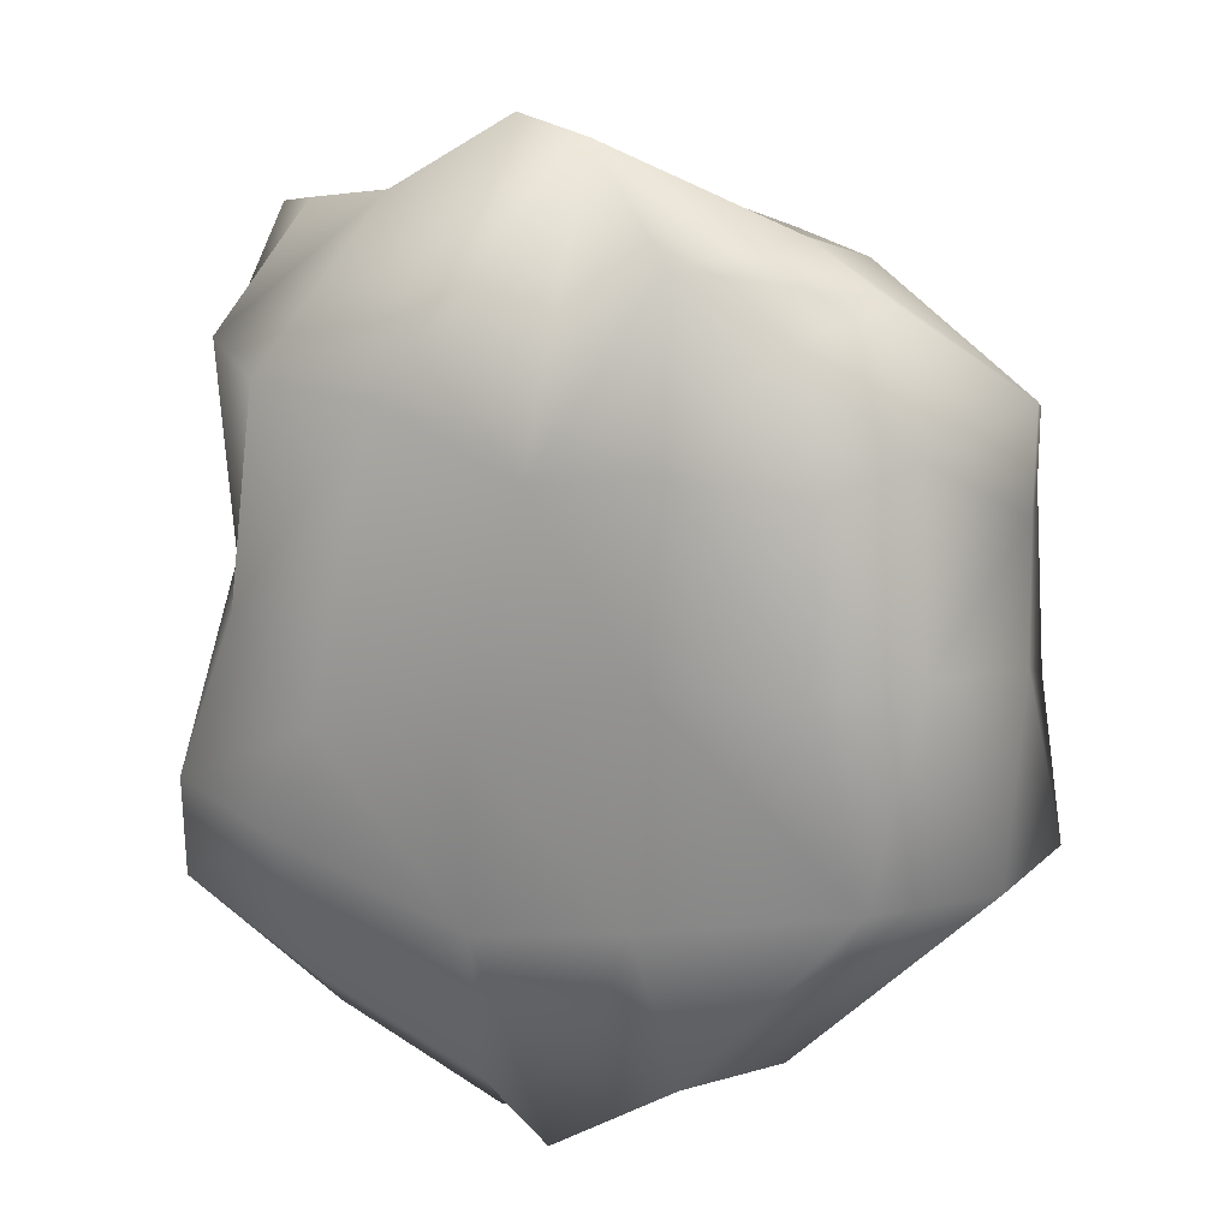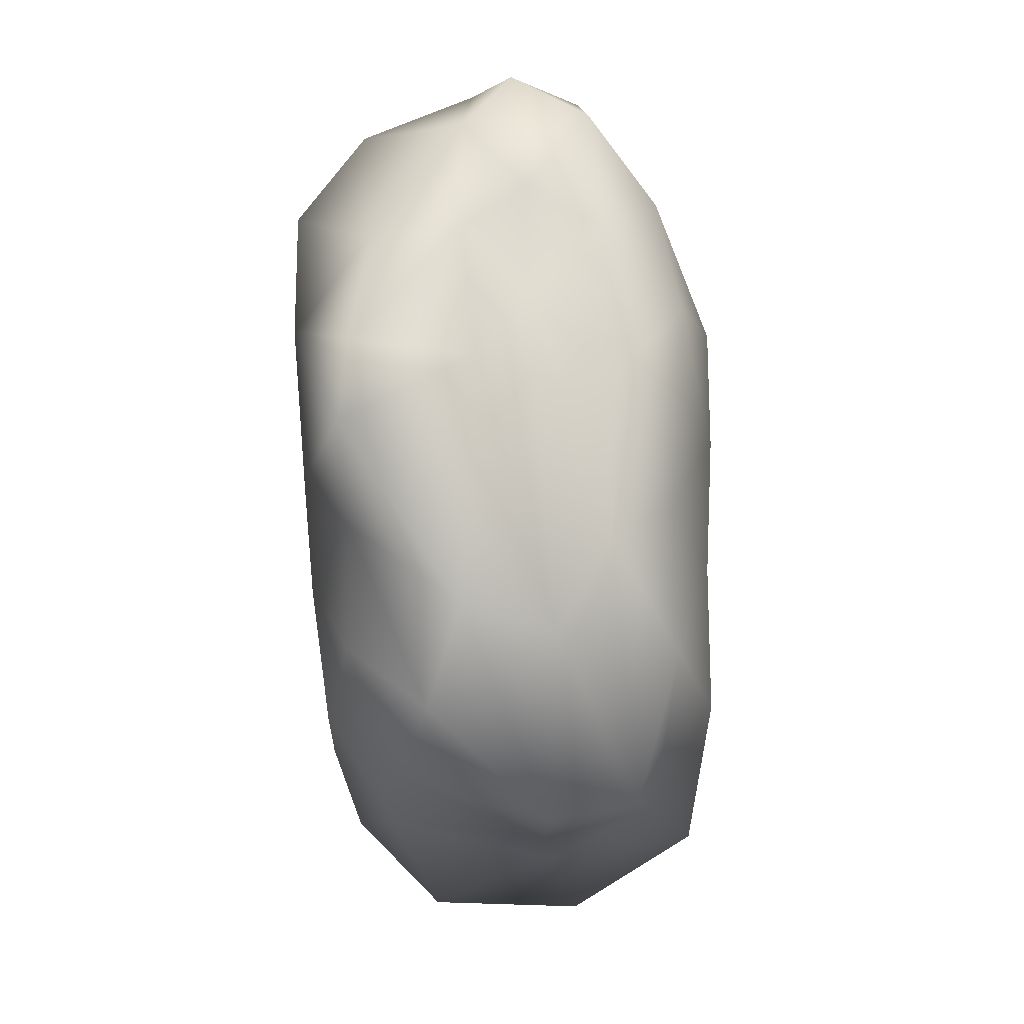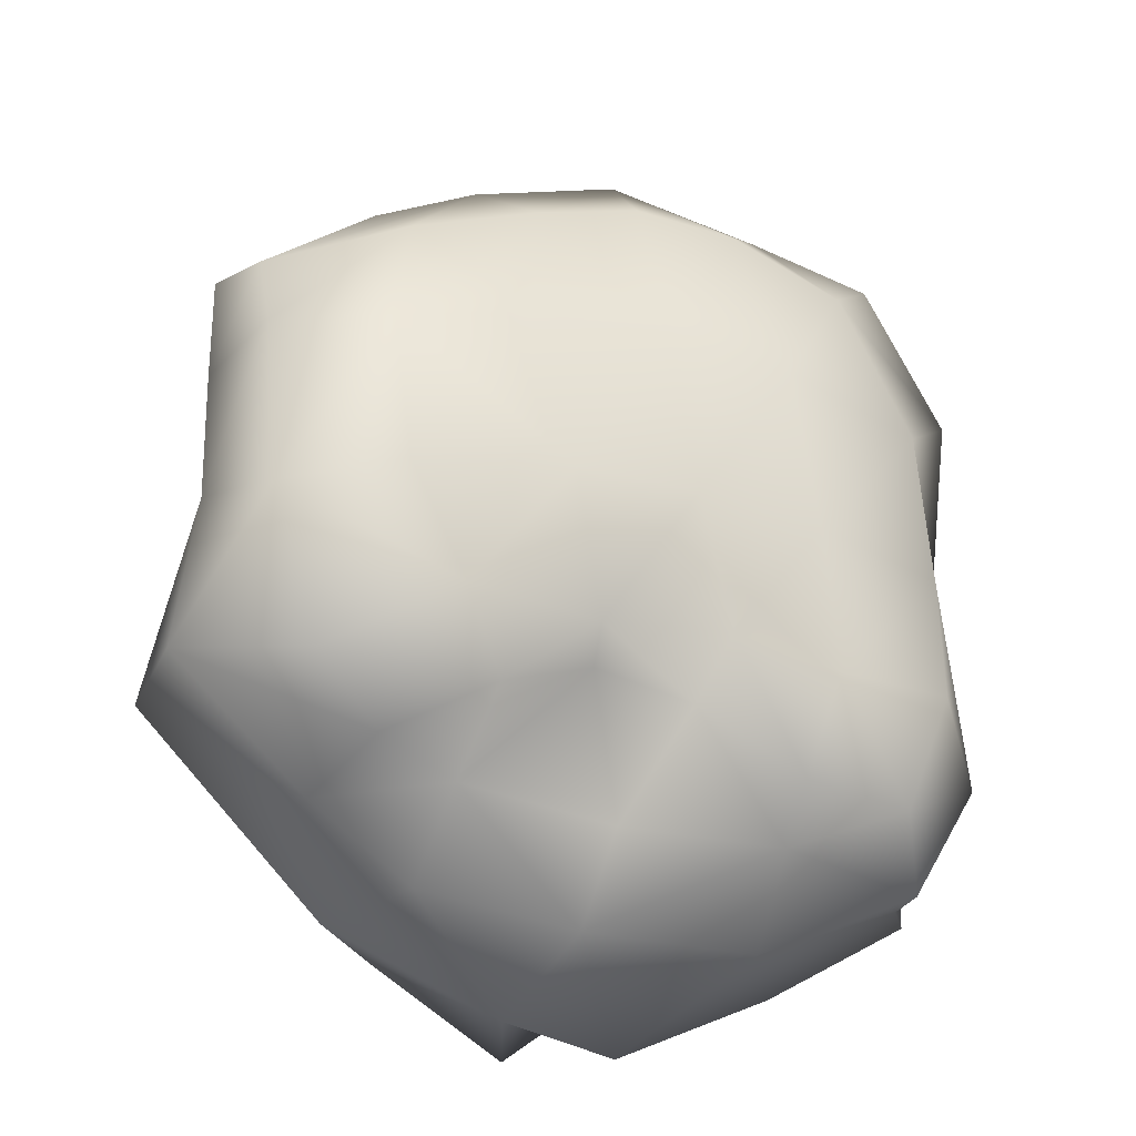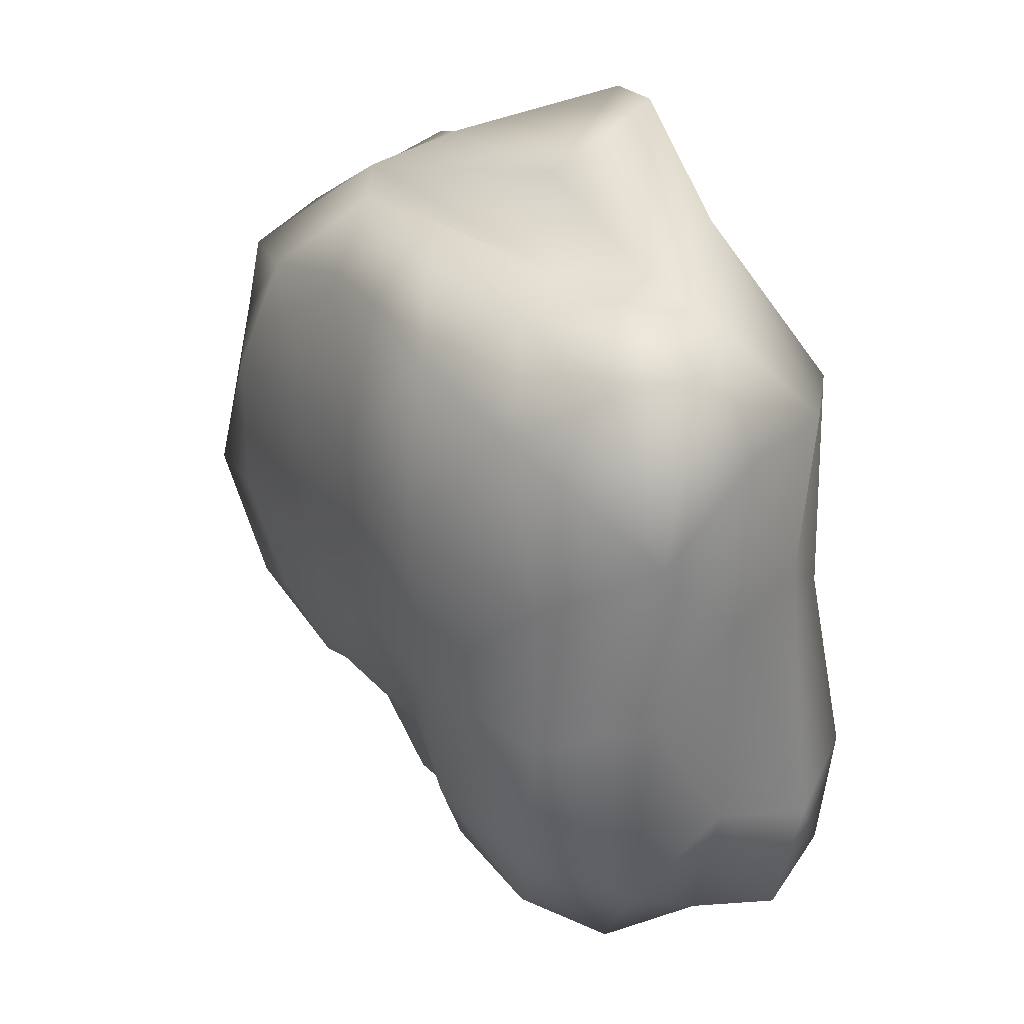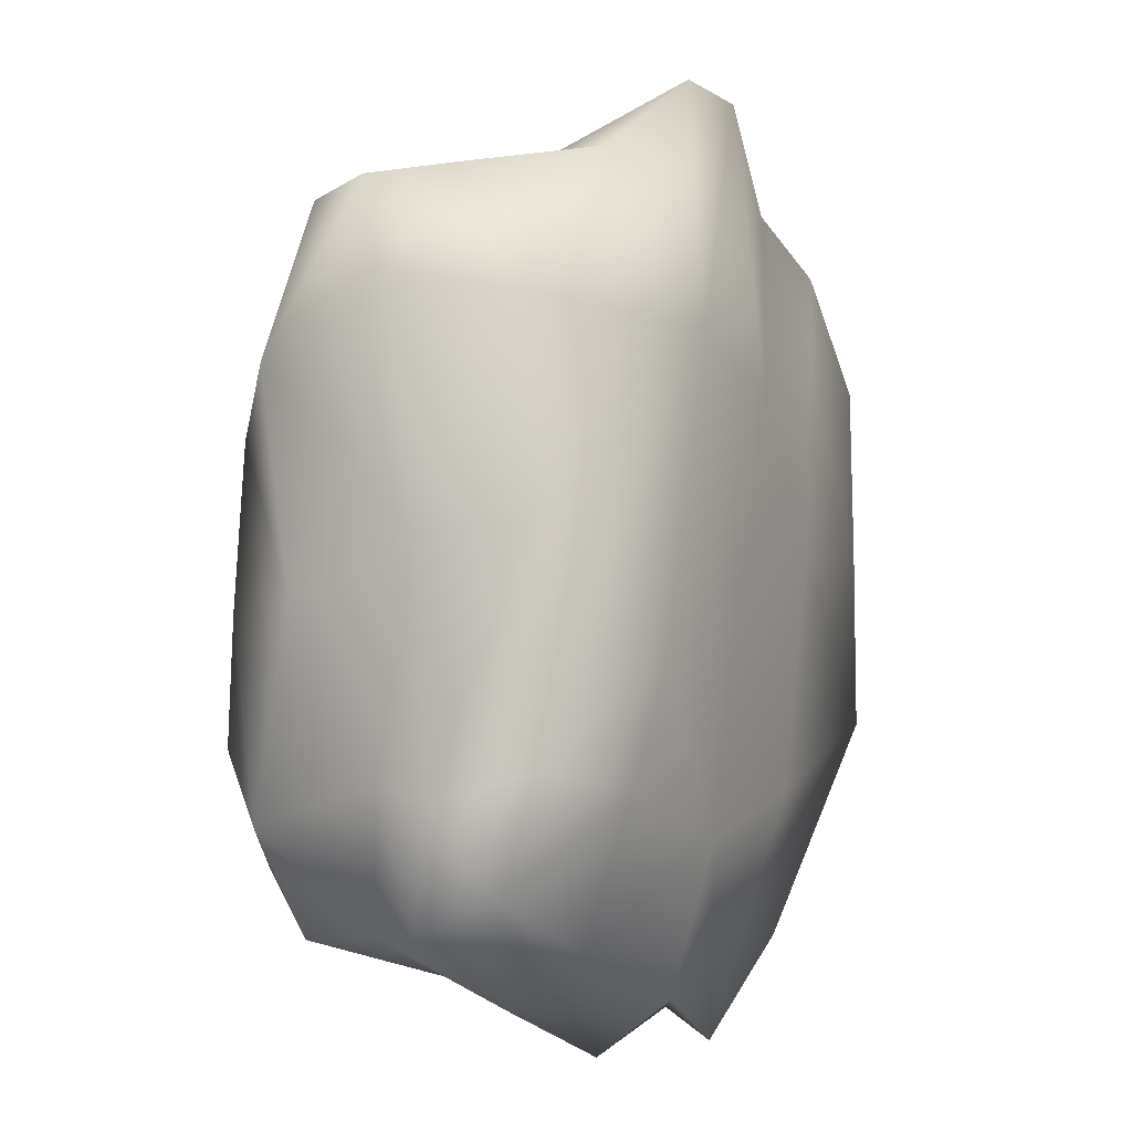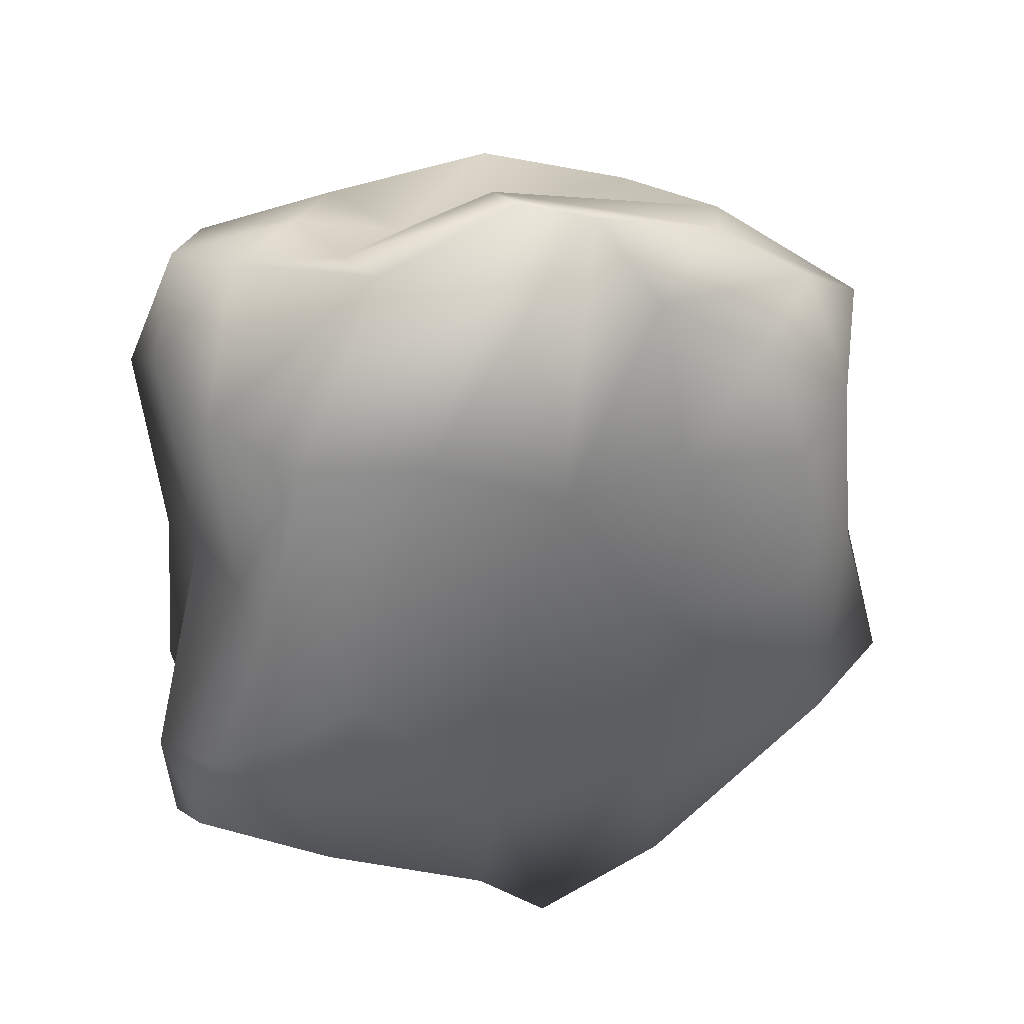
<metadata>
{"format":"obj","ext":"obj","renderer":"f3d","projection":"perspective","resolution":1024,"background":"white","views":[{"elev":15.5,"azim":-156.9,"up":"+Z"},{"elev":72.8,"azim":-92.4,"up":"+Z"},{"elev":-26.0,"azim":-23.2,"up":"+Z"},{"elev":35.4,"azim":56.9,"up":"+Z"},{"elev":3.4,"azim":119.2,"up":"+Z"},{"elev":36.5,"azim":167.8,"up":"+Z"}]}
</metadata>
<code>
o Plane
v 6.084 0 6.084
v -6.084 0 6.084
v 6.084 0 -6.084
v -6.084 0 -6.084
o Cube
v 0.8969 -0.1167 -1.078
v 0.7363 -0.07603 1.067
v -1.052 -0.0646 0.9545
v -0.6924 -0.1143 -0.8358
v 1.304 1.084 -1.024
v 0.444 1.033 1.514
v -1.02 1.175 1.106
v -0.6819 1.18 -1.482
v 1.045 -0.1576 -0.148
v 0.06727 -0.07271 -0.7835
v 1.2 0.5382 -1.222
v -0.1546 -0.1145 1.229
v 1.155 0.478 1.382
v -1.095 -0.254 -0.1185
v -1.648 0.452 0.8536
v -1.186 0.4816 -1.134
v 0.9754 1.247 0.0479
v 0.1053 1.127 -1.585
v -0.3448 1.152 1.73
v -1.177 1.303 0.009798
v -0.01579 -0.3127 -0.06024
v 0.04611 1.352 -0.2537
v 1.175 0.6925 0.169
v 0.2601 0.4526 1.365
v -1.649 0.4298 -0.06403
v -0.1998 0.3368 -1.536
v 1.009 -0.1265 0.4703
v -0.3215 -0.0603 -0.702
v 1.386 0.8076 -1.182
v -0.5379 -0.058 1.154
v 0.9363 0.6775 1.426
v -0.8624 -0.2192 -0.5371
v -1.282 0.884 1.218
v -0.9745 0.9261 -1.431
v 0.8085 1.346 0.9021
v -0.175 1.147 -1.801
v -0.6103 1.148 1.328
v -1.356 1.245 -0.7168
v 1.042 -0.1905 -0.6379
v 0.4689 -0.1429 -1.027
v 1.081 0.1751 -1.288
v 0.2436 -0.1415 1.191
v 1.015 0.1835 1.313
v -1.156 -0.2178 0.4595
v -1.571 0.1103 0.7707
v -1.063 0.07452 -1.016
v 1.232 1.217 -0.5945
v 0.7705 1.122 -1.3
v -0.06528 1.103 1.796
v -1.176 1.281 0.6464
v -0.4762 -0.274 -0.03739
v 0.4804 -0.3121 -0.1111
v 0.1728 -0.1885 -0.5325
v -0.1063 -0.2744 0.596
v -0.198 1.36 0.6308
v 0.063 1.276 -0.9943
v 0.6115 1.352 -0.2908
v -0.6033 1.344 -0.01128
v 1.267 0.6307 1.008
v 1.267 0.6002 -0.6897
v 1.269 0.2411 -0.06388
v 1.051 1.069 0.1975
v -1.044 0.4029 1.29
v 0.667 0.4399 1.449
v -0.1351 0.1567 1.505
v -0.06687 0.6521 1.602
v -1.76 0.3196 -0.7246
v -1.646 0.4626 0.459
v -1.548 -0.1538 -0.2556
v -1.483 1.069 0.04533
v -0.7755 0.4976 -1.403
v 0.5563 0.4493 -1.497
v 0.1532 0.8392 -1.832
v -0.1805 0.06095 -1.234
v -0.6309 -0.2263 0.5923
v -0.6779 1.33 0.6982
v 1.116 1.068 0.981
v -0.9445 0.7436 1.392
v -1.719 0.9165 -0.6998
v -0.751 0.1491 -1.123
v -0.3597 -0.2197 -0.5967
v 0.5481 -0.2841 -0.6576
v 0.3835 -0.2981 0.5332
v 0.3428 1.371 0.8637
v 0.8016 1.333 -0.7167
v -0.5442 1.29 -0.8894
v 1.348 0.1898 0.7468
v 1.324 0.1274 -0.8561
v 1.424 0.8972 -0.707
v -0.7067 0.1906 1.347
v 0.4943 0.1534 1.399
v 0.5242 0.6914 1.41
v -1.346 -0.0787 -0.8081
v -1.55 0.03351 0.4876
v -1.434 1.017 0.7468
v -0.2632 0.9168 -1.717
v 0.802 0.8503 -1.529
v 0.5127 0.1147 -1.198
f 79 7 48
f 80 11 41
f 81 10 35
f 41 37 82
f 42 38 83
f 84 8 50
f 55 36 85
f 56 57 86
f 46 58 87
f 88 23 53
f 60 61 89
f 42 62 90
f 91 17 47
f 64 65 92
f 51 66 93
f 67 49 94
f 95 28 69
f 53 70 96
f 71 50 97
f 98 29 73
f 54 74 99
f 75 38 100
f 76 77 101
f 102 14 78
f 55 48 18
f 58 55 25
f 58 34 79
f 59 41 23
f 62 59 26
f 24 80 62
f 63 35 17
f 27 81 63
f 66 39 81
f 82 19 67
f 70 67 28
f 23 82 70
f 83 20 71
f 29 83 71
f 74 42 83
f 84 20 75
f 30 84 75
f 78 32 84
f 85 8 32
f 14 85 32
f 25 85 57
f 44 57 14
f 5 86 44
f 13 86 43
f 87 25 56
f 31 56 13
f 6 87 31
f 88 10 39
f 21 88 39
f 26 88 61
f 51 61 21
f 9 89 51
f 52 60 89
f 90 26 60
f 40 60 22
f 12 90 40
f 91 6 31
f 65 31 13
f 27 91 65
f 92 13 43
f 5 92 43
f 15 92 45
f 93 27 64
f 33 64 15
f 9 93 33
f 94 7 34
f 69 34 16
f 28 94 69
f 46 69 16
f 6 95 46
f 47 68 95
f 96 28 68
f 35 68 17
f 10 96 35
f 97 8 36
f 73 36 18
f 73 71 97
f 48 73 18
f 7 98 48
f 49 72 98
f 72 74 29
f 19 99 72
f 11 99 37
f 100 12 40
f 22 100 40
f 30 100 77
f 101 22 52
f 9 101 52
f 15 101 33
f 102 30 76
f 45 76 15
f 5 102 45
f 79 34 7
f 80 54 11
f 81 39 10
f 41 11 37
f 42 12 38
f 84 32 8
f 55 18 36
f 56 25 57
f 46 16 58
f 88 59 23
f 60 26 61
f 42 24 62
f 91 63 17
f 64 27 65
f 51 21 66
f 67 19 49
f 95 68 28
f 53 23 70
f 71 20 50
f 98 72 29
f 54 24 74
f 75 20 38
f 76 30 77
f 102 44 14
f 55 79 48
f 58 79 55
f 58 16 34
f 59 80 41
f 62 80 59
f 24 54 80
f 63 81 35
f 27 66 81
f 66 21 39
f 82 37 19
f 70 82 67
f 23 41 82
f 83 38 20
f 29 74 83
f 74 24 42
f 84 50 20
f 30 78 84
f 78 14 32
f 85 36 8
f 14 57 85
f 25 55 85
f 44 86 57
f 5 43 86
f 13 56 86
f 87 58 25
f 31 87 56
f 6 46 87
f 88 53 10
f 21 61 88
f 26 59 88
f 51 89 61
f 9 52 89
f 52 22 60
f 90 62 26
f 40 90 60
f 12 42 90
f 91 47 6
f 65 91 31
f 27 63 91
f 92 65 13
f 5 45 92
f 15 64 92
f 93 66 27
f 33 93 64
f 9 51 93
f 94 49 7
f 69 94 34
f 28 67 94
f 46 95 69
f 6 47 95
f 47 17 68
f 96 70 28
f 35 96 68
f 10 53 96
f 97 50 8
f 73 97 36
f 73 29 71
f 48 98 73
f 7 49 98
f 49 19 72
f 72 99 74
f 19 37 99
f 11 54 99
f 100 38 12
f 22 77 100
f 30 75 100
f 101 77 22
f 9 33 101
f 15 76 101
f 102 78 30
f 45 102 76
f 5 44 102

</code>
